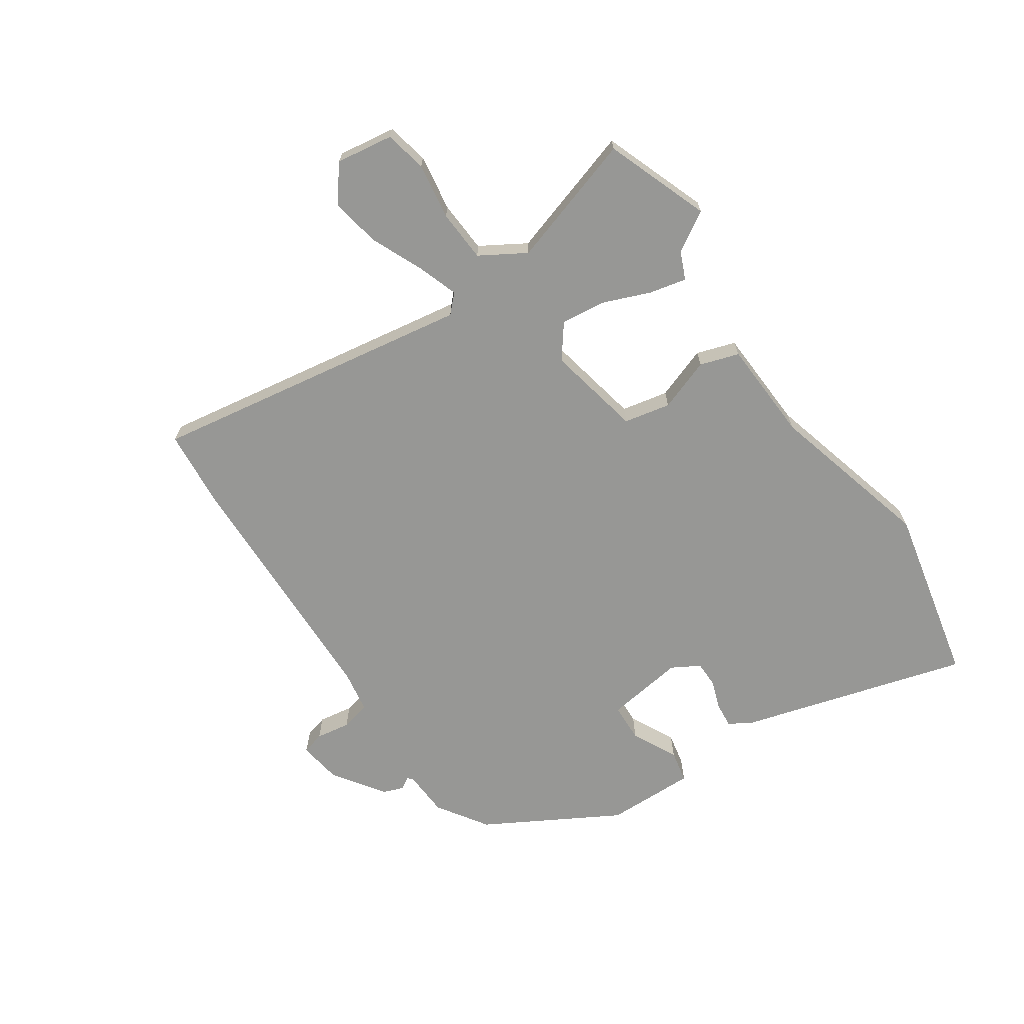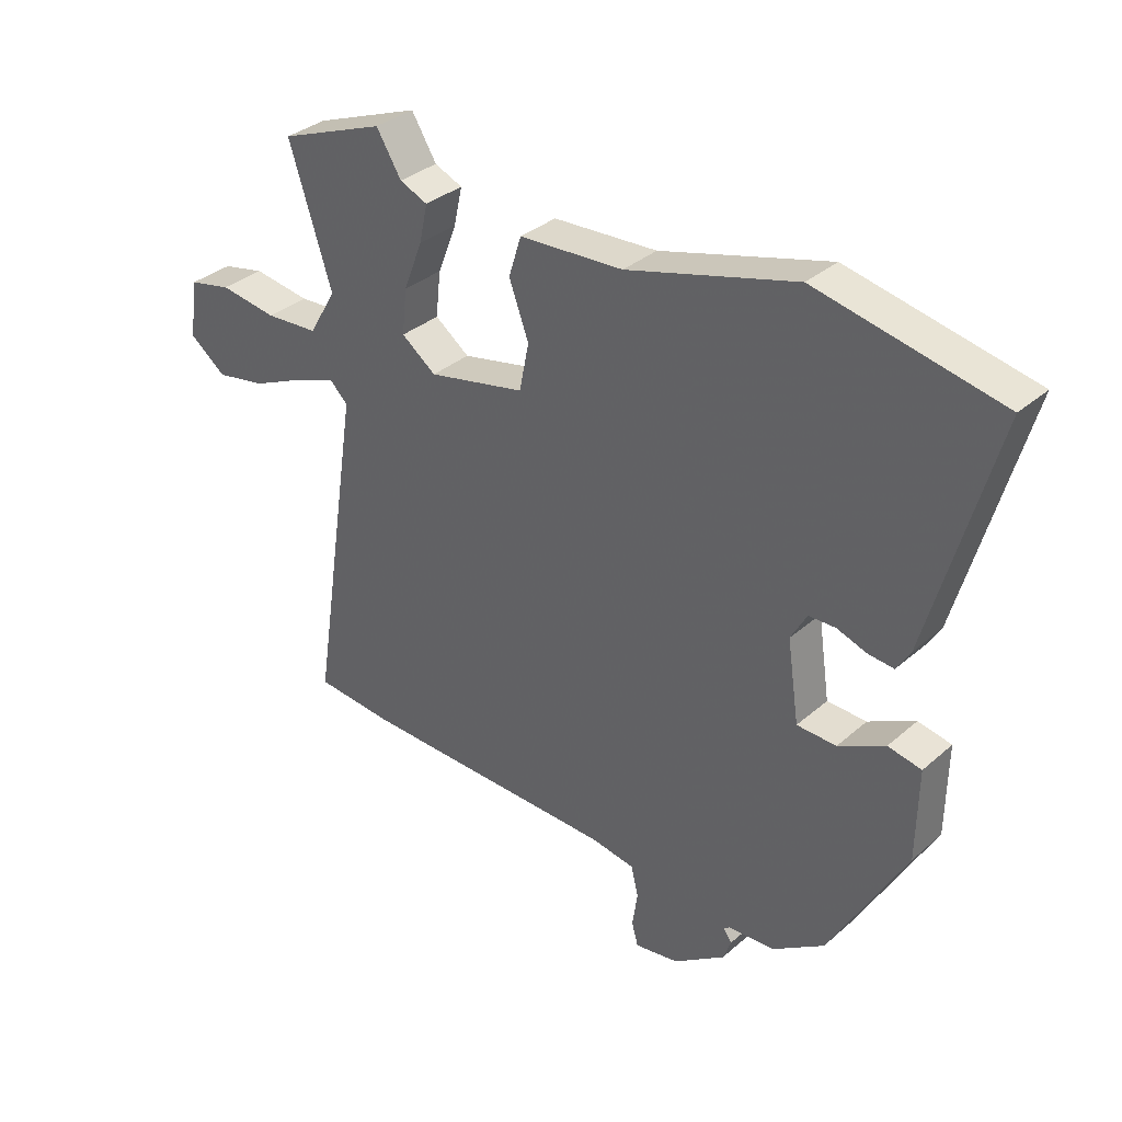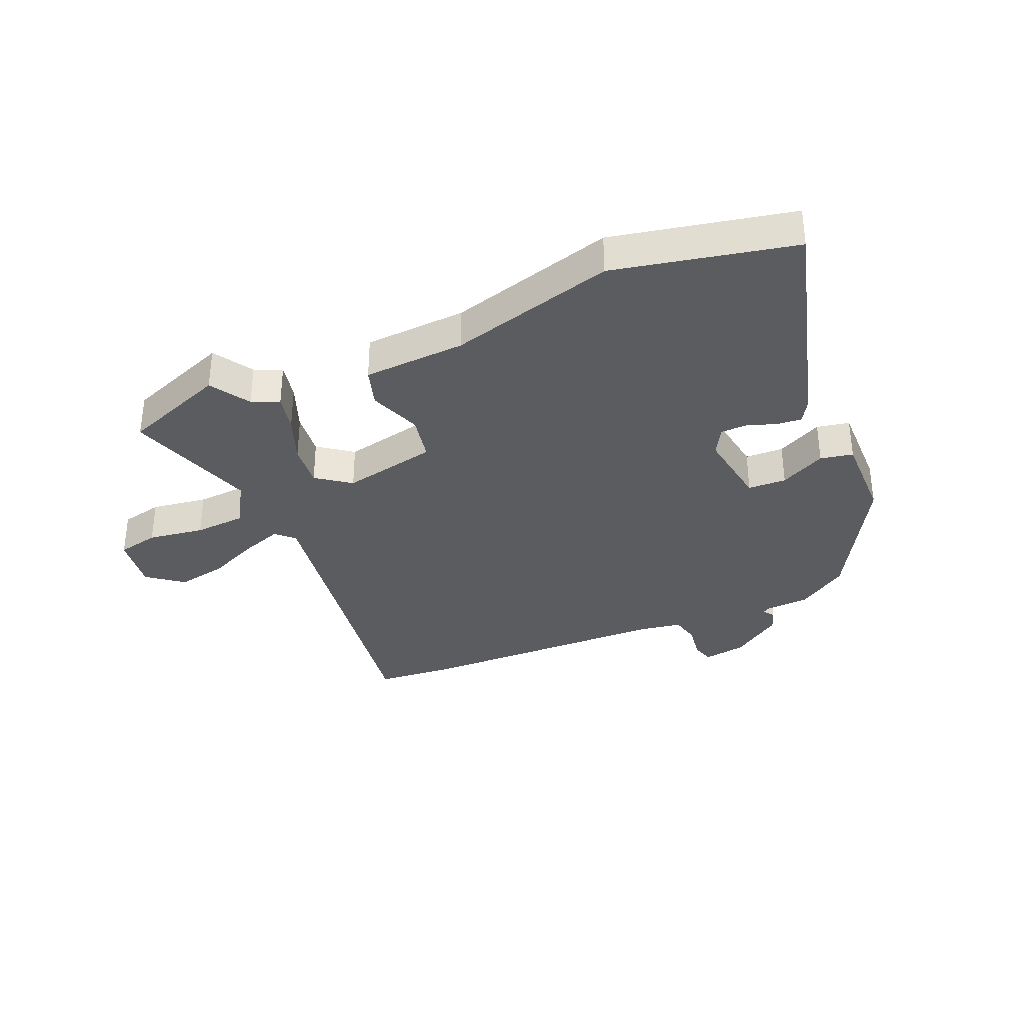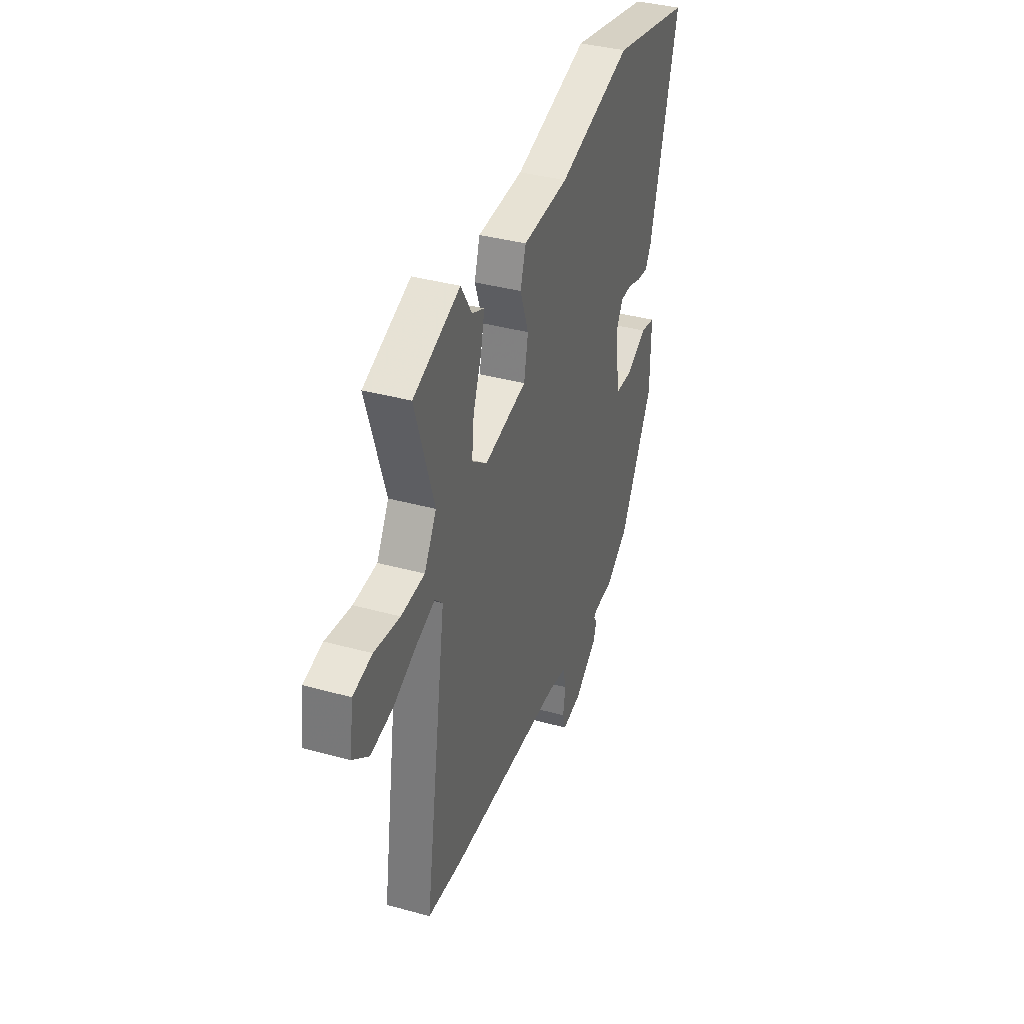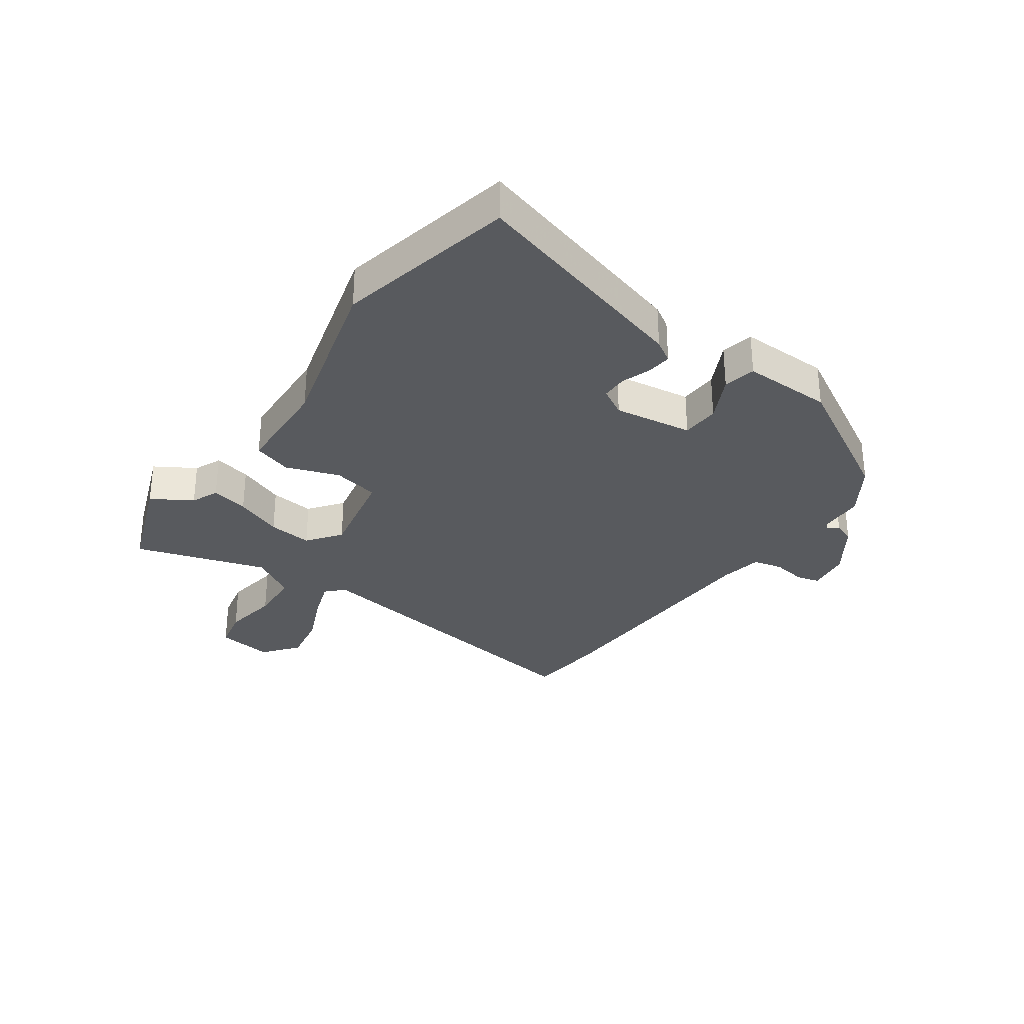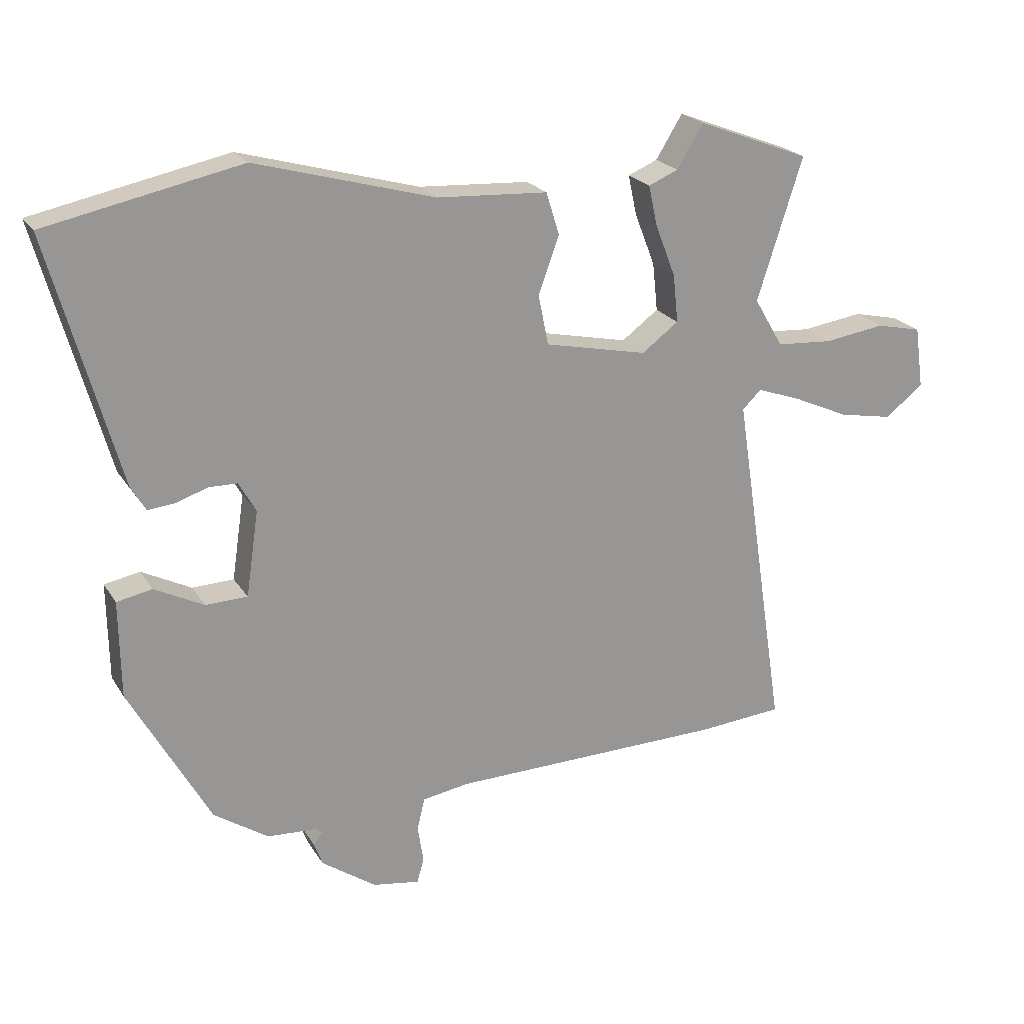
<metadata>
{"format":"obj","ext":"obj","renderer":"f3d","projection":"perspective","resolution":1024,"background":"white","views":[{"elev":-68.1,"azim":-56.3,"up":"+Y"},{"elev":34.0,"azim":40.7,"up":"+Z"},{"elev":-34.2,"azim":23.2,"up":"+Y"},{"elev":37.3,"azim":-70.4,"up":"+Z"},{"elev":-30.8,"azim":54.3,"up":"+Y"},{"elev":22.0,"azim":156.3,"up":"+Z"}]}
</metadata>
<code>
v 0.405 0.07 -0.473
v 0.319 0.07 -0.531
v 0.24 0.07 -0.536
v 0.231 0.07 -0.544
v 0.244 0.07 -0.564
v 0.231 0.07 -0.6
v 0.144 0.07 -0.661
v 0.07 0.07 -0.673
v 0.059 0.07 -0.634
v 0.068 0.07 -0.575
v 0.056 0.07 -0.524
v -0.018 0.07 -0.512
v -0.455 0.07 -0.504
v -0.588 0.07 -0.493
v -0.503 0.07 0.061
v -0.533 0.07 0.09
v -0.603 0.07 0.065
v -0.692 0.07 0.025
v -0.777 0.07 0.009
v -0.838 0.07 0.056
v -0.824 0.07 0.154
v -0.752 0.07 0.17
v -0.655 0.07 0.156
v -0.566 0.07 0.162
v -0.52 0.07 0.24
v -0.592 0.07 0.465
v -0.414 0.07 0.533
v -0.372 0.07 0.465
v -0.325 0.07 0.445
v -0.339 0.07 0.381
v -0.371 0.07 0.299
v -0.379 0.07 0.223
v -0.321 0.07 0.18
v -0.158 0.07 0.215
v -0.142 0.07 0.295
v -0.175 0.07 0.385
v -0.154 0.07 0.452
v 0.021 0.07 0.462
v 0.304 0.07 0.541
v 0.611 0.07 0.477
v 0.502 0.07 0.084
v 0.479 0.07 0.046
v 0.436 0.07 0.05
v 0.386 0.07 0.067
v 0.341 0.07 0.066
v 0.314 0.07 0.018
v 0.334 0.07 -0.117
v 0.4 0.07 -0.119
v 0.478 0.07 -0.079
v 0.534 0.07 -0.09
v 0.532 0.07 -0.244
v 0.405 0 -0.473
v 0.319 0 -0.531
v 0.24 0 -0.536
v 0.231 0 -0.544
v 0.244 0 -0.564
v 0.231 0 -0.6
v 0.144 0 -0.661
v 0.07 0 -0.673
v 0.059 0 -0.634
v 0.068 0 -0.575
v 0.056 0 -0.524
v -0.018 0 -0.512
v -0.455 0 -0.504
v -0.588 0 -0.493
v -0.503 0 0.061
v -0.533 0 0.09
v -0.603 0 0.065
v -0.692 0 0.025
v -0.777 0 0.009
v -0.838 0 0.056
v -0.824 0 0.154
v -0.752 0 0.17
v -0.655 0 0.156
v -0.566 0 0.162
v -0.52 0 0.24
v -0.592 0 0.465
v -0.414 0 0.533
v -0.372 0 0.465
v -0.325 0 0.445
v -0.339 0 0.381
v -0.371 0 0.299
v -0.379 0 0.223
v -0.321 0 0.18
v -0.158 0 0.215
v -0.142 0 0.295
v -0.175 0 0.385
v -0.154 0 0.452
v 0.021 0 0.462
v 0.304 0 0.541
v 0.611 0 0.477
v 0.502 0 0.084
v 0.479 0 0.046
v 0.436 0 0.05
v 0.386 0 0.067
v 0.341 0 0.066
v 0.314 0 0.018
v 0.334 0 -0.117
v 0.4 0 -0.119
v 0.478 0 -0.079
v 0.534 0 -0.09
v 0.532 0 -0.244
f 1 2 3
f 51 1 3
f 50 51 3
f 49 50 3
f 48 49 3
f 47 48 3 4
f 46 47 4
f 42 43 44
f 41 42 44
f 40 41 44
f 39 40 44
f 38 39 44
f 38 44 45
f 37 38 45
f 36 37 45
f 35 36 45
f 34 35 45 46
f 28 29 30 31
f 28 31 32
f 27 28 32
f 26 27 32
f 25 26 32
f 24 25 32 33
f 21 22 23
f 20 21 23
f 19 20 23
f 18 19 23
f 17 18 23
f 16 17 23 24
f 15 16 24 33
f 33 34 46
f 15 33 46
f 14 15 46
f 13 14 46
f 12 13 46
f 8 9 10
f 7 8 10
f 6 7 10
f 5 6 10
f 4 5 10
f 11 12 46 4
f 4 10 11
f 54 53 52
f 54 52 102
f 54 102 101
f 54 101 100
f 54 100 99
f 55 54 99 98
f 55 98 97
f 95 94 93
f 95 93 92
f 95 92 91
f 95 91 90
f 95 90 89
f 96 95 89
f 96 89 88
f 96 88 87
f 96 87 86
f 97 96 86 85
f 82 81 80 79
f 83 82 79
f 83 79 78
f 83 78 77
f 83 77 76
f 84 83 76 75
f 74 73 72
f 74 72 71
f 74 71 70
f 74 70 69
f 74 69 68
f 75 74 68 67
f 84 75 67 66
f 97 85 84
f 97 84 66
f 97 66 65
f 97 65 64
f 97 64 63
f 61 60 59
f 61 59 58
f 61 58 57
f 61 57 56
f 61 56 55
f 55 97 63 62
f 62 61 55
f 1 52 53 2
f 2 53 54 3
f 3 54 55 4
f 4 55 56 5
f 5 56 57 6
f 6 57 58 7
f 7 58 59 8
f 8 59 60 9
f 9 60 61 10
f 10 61 62 11
f 11 62 63 12
f 12 63 64 13
f 13 64 65 14
f 14 65 66 15
f 15 66 67 16
f 16 67 68 17
f 17 68 69 18
f 18 69 70 19
f 19 70 71 20
f 20 71 72 21
f 21 72 73 22
f 22 73 74 23
f 23 74 75 24
f 24 75 76 25
f 25 76 77 26
f 26 77 78 27
f 27 78 79 28
f 28 79 80 29
f 29 80 81 30
f 30 81 82 31
f 31 82 83 32
f 32 83 84 33
f 33 84 85 34
f 34 85 86 35
f 35 86 87 36
f 36 87 88 37
f 37 88 89 38
f 38 89 90 39
f 39 90 91 40
f 40 91 92 41
f 41 92 93 42
f 42 93 94 43
f 43 94 95 44
f 44 95 96 45
f 45 96 97 46
f 46 97 98 47
f 47 98 99 48
f 48 99 100 49
f 49 100 101 50
f 50 101 102 51
f 51 102 52 1

</code>
